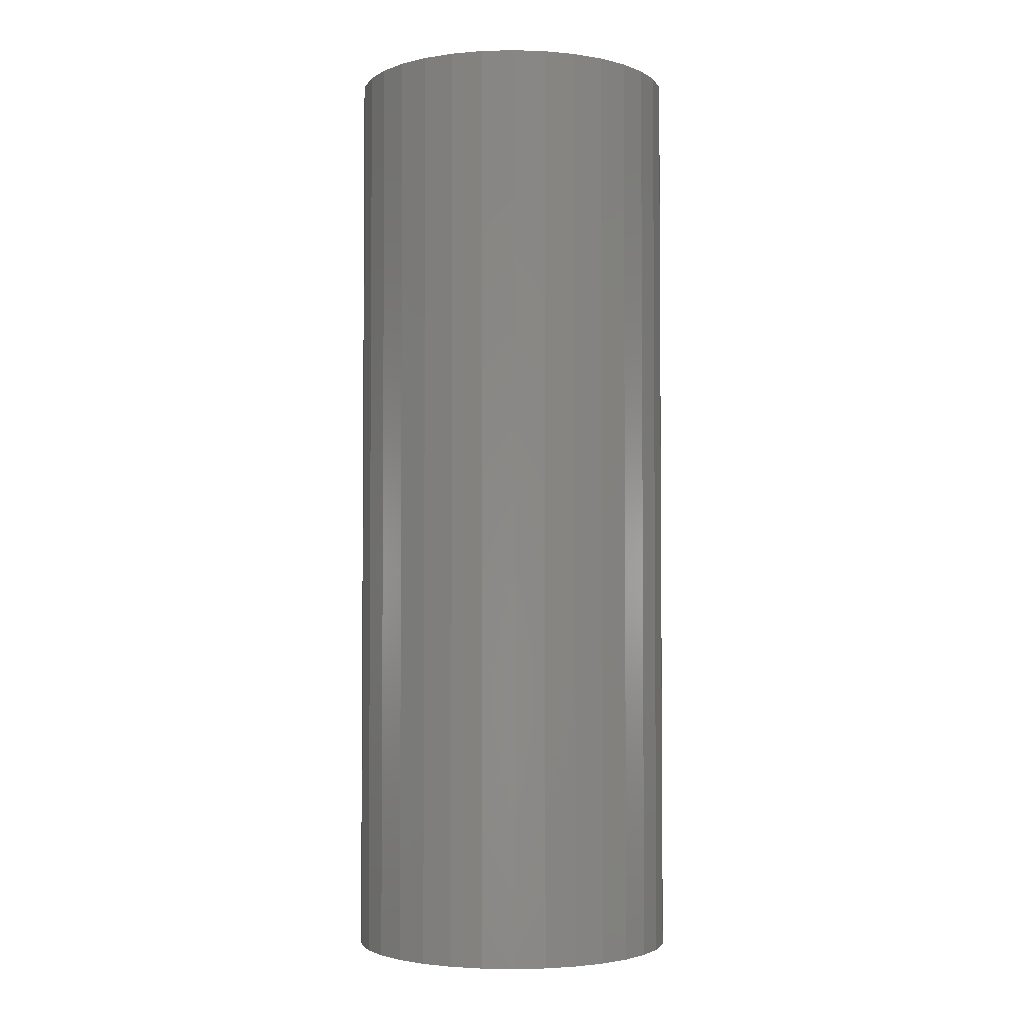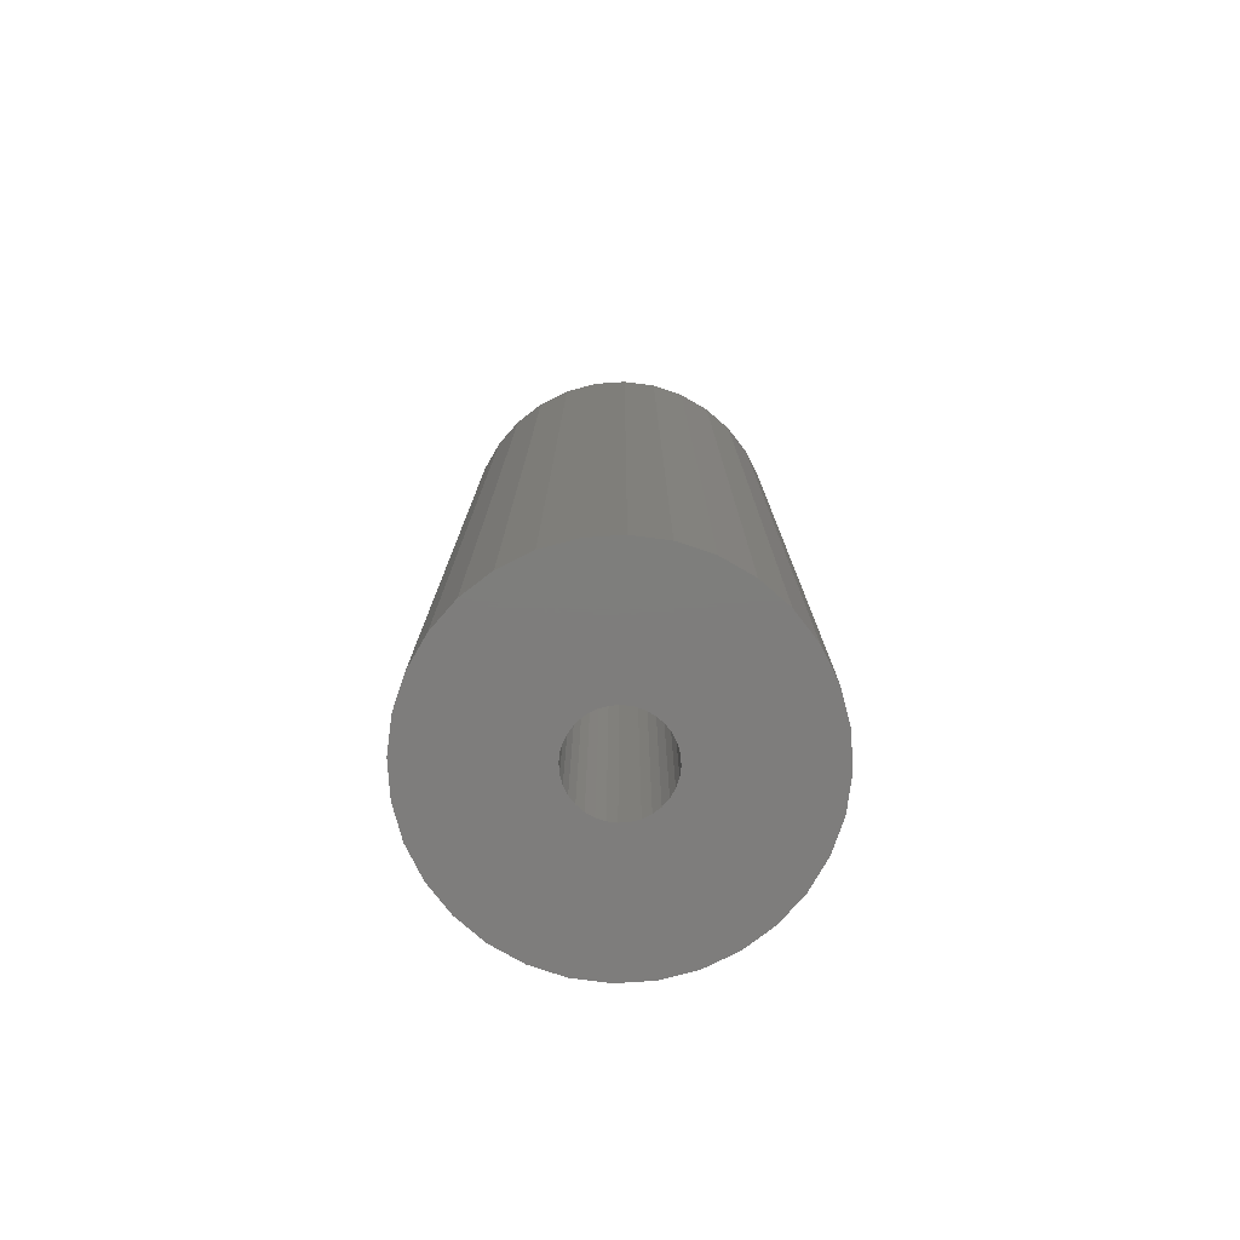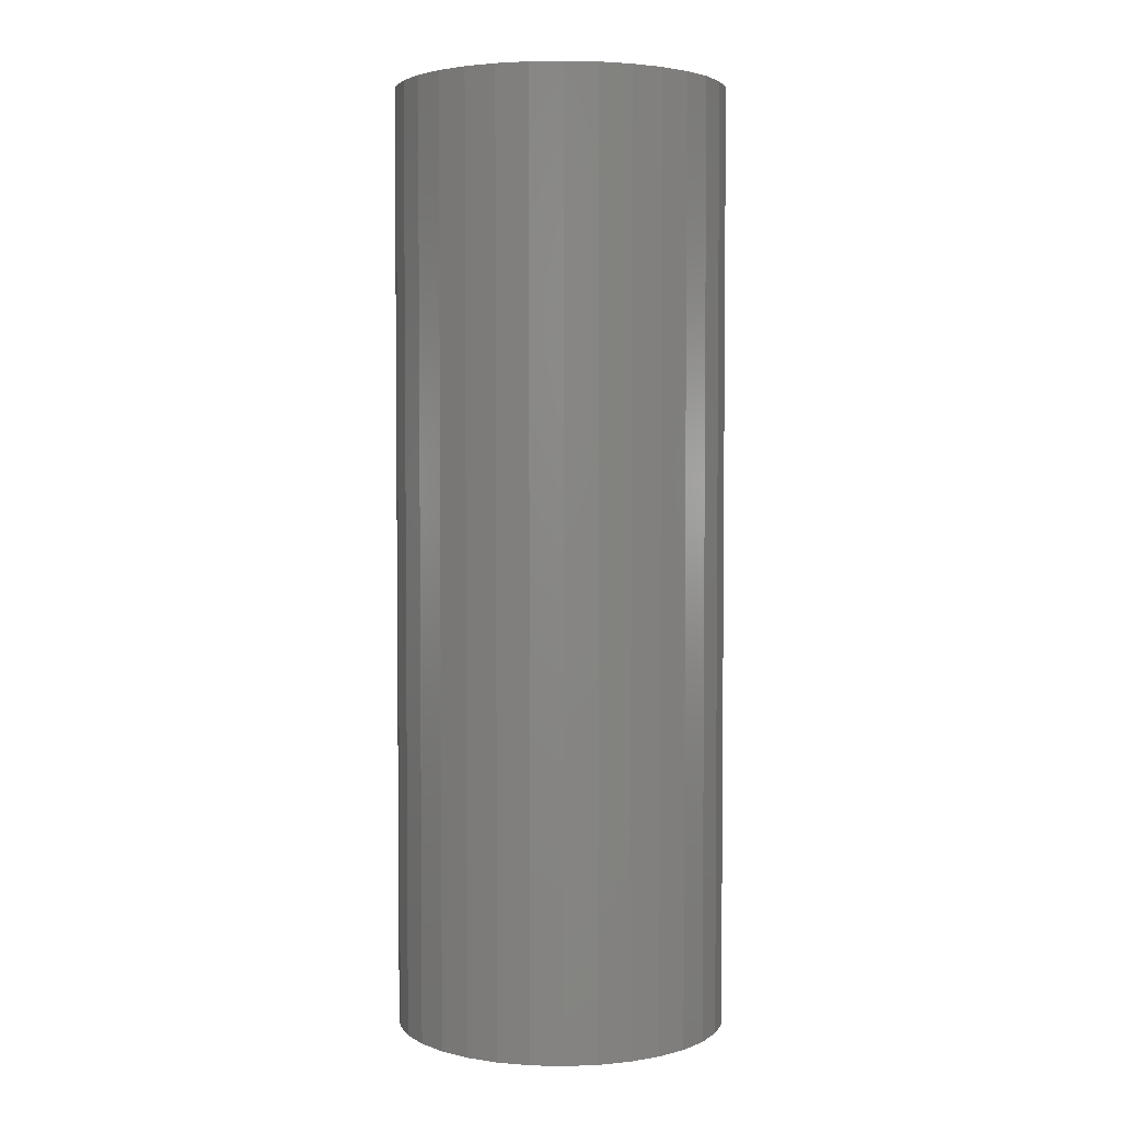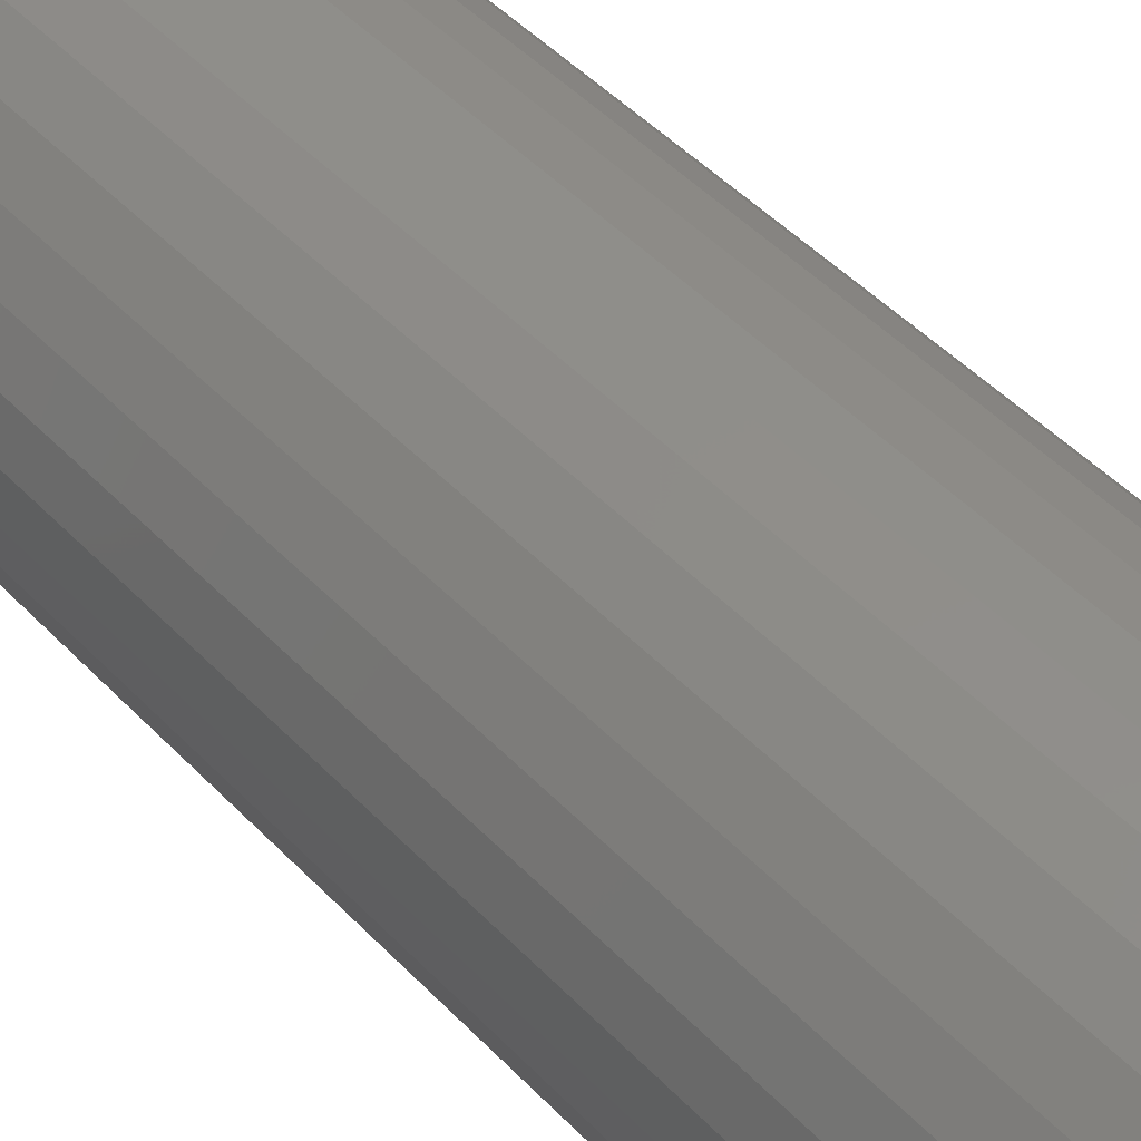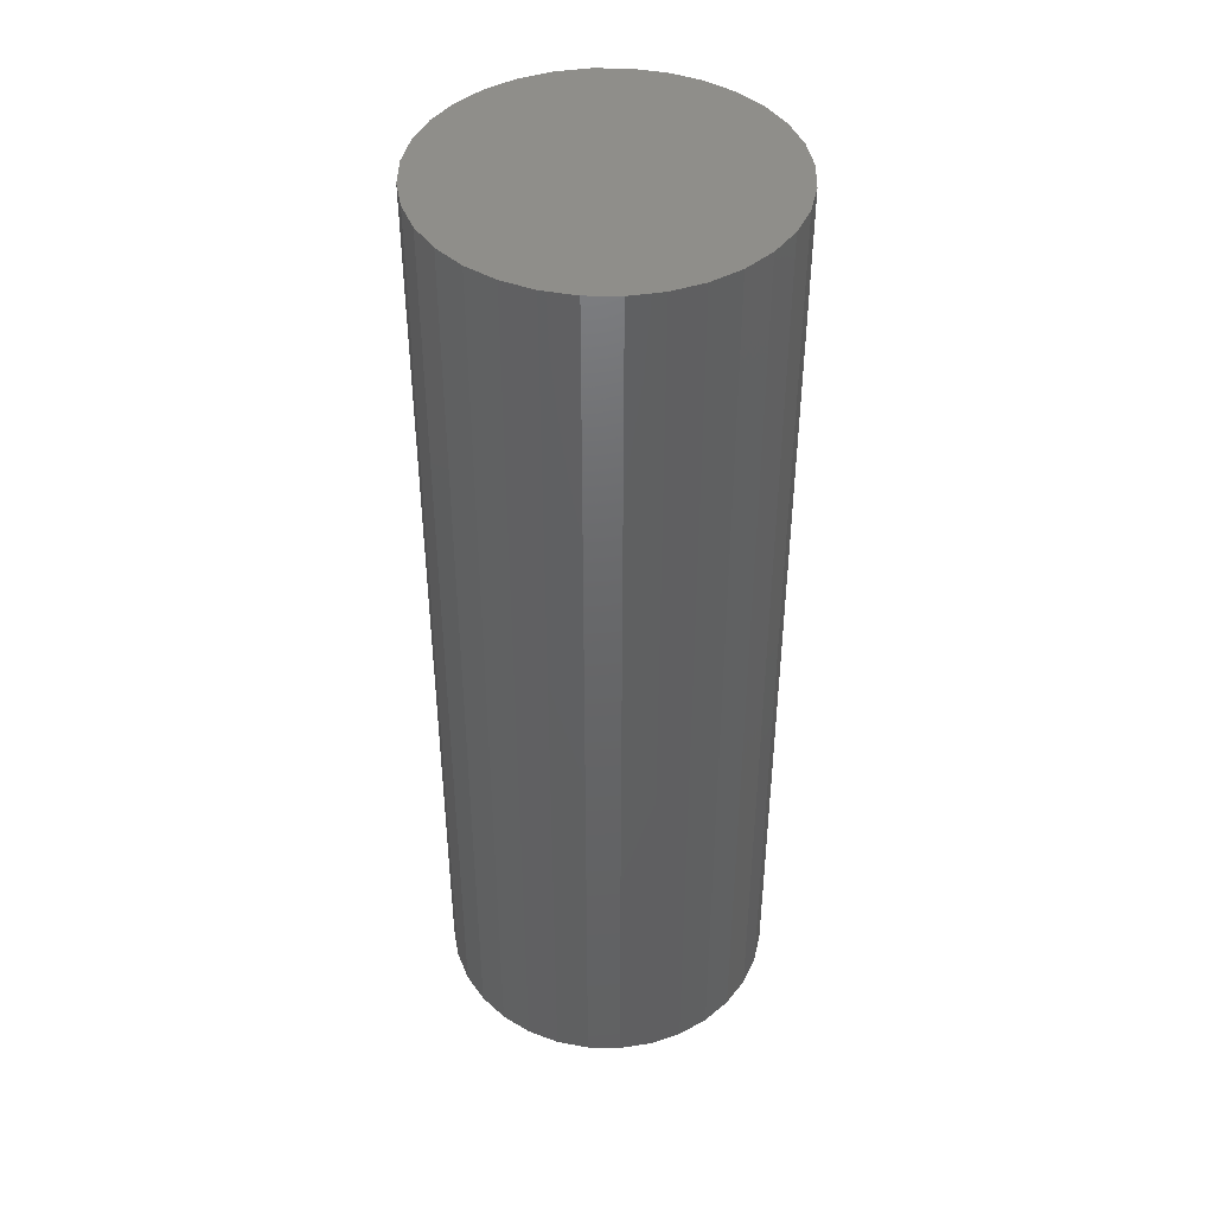
<metadata>
{"format":"stl","ext":"stl","renderer":"f3d","projection":"perspective","resolution":1024,"background":"white","views":[{"elev":-2.9,"azim":100.7,"up":"+Z"},{"elev":-77.4,"azim":99.5,"up":"+Z"},{"elev":3.4,"azim":-169.9,"up":"+Z"},{"elev":45.7,"azim":140.0,"up":"+Y"},{"elev":43.4,"azim":-150.7,"up":"+Z"}]}
</metadata>
<code>
# stl→obj: 128 verts, 252 faces
v 0.04059 -0.007075 0
v 0.04128 0 0
v 0.1428 -3.376e-17 0
v -0.1328 -4.433e-17 0
v -0.03055 0.007075 0
v -0.03125 -4.388e-17 0
v -0.03055 -0.007075 0
v -0.1302 -0.02689 0
v 0.005016 0.03627 0
v -0.1223 0.05274 0
v -0.1096 0.07657 0
v -0.09244 0.09746 0
v -0.07156 0.1146 0
v -0.04773 0.1273 0
v -0.02187 0.1352 0
v 0.005016 0.1378 0
v 0.03191 0.1352 0
v 0.05776 0.1273 0
v 0.08159 0.1146 0
v 0.1025 0.09746 0
v 0.1196 0.07657 0
v 0.1324 0.05274 0
v 0.01209 0.03557 0
v -0.002059 0.03557 0
v -0.008862 0.03351 0
v -0.01513 0.03015 0
v -0.1302 0.02689 0
v -0.02063 0.02564 0
v -0.02514 0.02015 0
v -0.02849 0.01388 0
v -0.02849 -0.01388 0
v -0.02514 -0.02015 0
v -0.02063 -0.02564 0
v -0.01513 -0.03015 0
v -0.1223 -0.05274 0
v 0.005016 -0.03627 0
v 0.1324 -0.05274 0
v 0.1196 -0.07657 0
v 0.1025 -0.09746 0
v 0.08159 -0.1146 0
v 0.05776 -0.1273 0
v 0.03191 -0.1352 0
v 0.005016 -0.1378 0
v -0.02187 -0.1352 0
v -0.04773 -0.1273 0
v -0.07156 -0.1146 0
v -0.09244 -0.09746 0
v -0.1096 -0.07657 0
v -0.008862 -0.03351 0
v -0.002059 -0.03557 0
v 0.1402 0.02689 0
v 0.02517 0.03015 0
v 0.0189 0.03351 0
v 0.04059 0.007075 0
v 0.03852 0.01388 0
v 0.03517 0.02015 0
v 0.03066 0.02564 0
v 0.1402 -0.02689 0
v 0.02517 -0.03015 0
v 0.03066 -0.02564 0
v 0.03517 -0.02015 0
v 0.03852 -0.01388 0
v 0.01209 -0.03557 0
v 0.0189 -0.03351 0
v 0.01209 -0.03557 0.6797
v 0.0189 -0.03351 0.6797
v 0.02517 -0.03015 0.6797
v 0.03066 -0.02564 0.6797
v 0.03517 -0.02015 0.6797
v 0.03852 -0.01388 0.6797
v 0.04059 -0.007075 0.6797
v 0.04128 0 0.6797
v 0.005016 -0.03627 0.6797
v -0.002059 -0.03557 0.6797
v -0.008862 -0.03351 0.6797
v -0.01513 -0.03015 0.6797
v -0.02063 -0.02564 0.6797
v -0.02514 -0.02015 0.6797
v -0.02849 -0.01388 0.6797
v -0.03055 -0.007075 0.6797
v -0.03125 -2.777e-17 0.6797
v -0.002059 0.03557 0.6797
v -0.008862 0.03351 0.6797
v -0.01513 0.03015 0.6797
v -0.02063 0.02564 0.6797
v -0.02514 0.02015 0.6797
v -0.02849 0.01388 0.6797
v -0.03055 0.007075 0.6797
v 0.005016 0.03627 0.6797
v 0.01209 0.03557 0.6797
v 0.0189 0.03351 0.6797
v 0.02517 0.03015 0.6797
v 0.03066 0.02564 0.6797
v 0.03517 0.02015 0.6797
v 0.03852 0.01388 0.6797
v 0.04059 0.007075 0.6797
v 0.1428 0 0.7812
v 0.1402 -0.02689 0.7812
v 0.1324 -0.05274 0.7812
v 0.1196 -0.07657 0.7812
v 0.1025 -0.09746 0.7812
v 0.08159 -0.1146 0.7812
v 0.05776 -0.1273 0.7812
v 0.03191 -0.1352 0.7812
v 0.005016 -0.1378 0.7812
v -0.02187 -0.1352 0.7812
v -0.04773 -0.1273 0.7812
v -0.07156 -0.1146 0.7812
v -0.09244 -0.09746 0.7812
v -0.1096 -0.07657 0.7812
v -0.1223 -0.05274 0.7812
v -0.1302 -0.02689 0.7812
v -0.1328 -4.433e-17 0.7812
v -0.1302 0.02689 0.7812
v -0.1223 0.05274 0.7812
v -0.1096 0.07657 0.7812
v -0.09244 0.09746 0.7812
v -0.07156 0.1146 0.7812
v -0.04773 0.1273 0.7812
v -0.02187 0.1352 0.7812
v 0.005016 0.1378 0.7812
v 0.03191 0.1352 0.7812
v 0.05776 0.1273 0.7812
v 0.08159 0.1146 0.7812
v 0.1025 0.09746 0.7812
v 0.1196 0.07657 0.7812
v 0.1324 0.05274 0.7812
v 0.1402 0.02689 0.7812
f 1 2 3
f 4 5 6
f 4 6 7
f 4 7 8
f 9 10 11
f 9 11 12
f 9 12 13
f 9 13 14
f 9 14 15
f 9 15 16
f 9 16 17
f 9 17 18
f 9 18 19
f 9 19 20
f 9 20 21
f 9 21 22
f 9 22 23
f 10 9 24
f 10 24 25
f 10 25 26
f 10 26 27
f 27 26 28
f 27 28 29
f 27 29 30
f 27 30 5
f 27 5 4
f 8 7 31
f 8 31 32
f 8 32 33
f 8 33 34
f 8 34 35
f 36 37 38
f 36 38 39
f 36 39 40
f 36 40 41
f 36 41 42
f 36 42 43
f 36 43 44
f 36 44 45
f 36 45 46
f 36 46 47
f 36 47 48
f 36 48 35
f 35 34 49
f 35 49 50
f 35 50 36
f 22 51 52
f 22 52 53
f 22 53 23
f 51 3 2
f 51 2 54
f 51 54 55
f 51 55 56
f 51 56 57
f 51 57 52
f 58 37 59
f 58 59 60
f 58 60 61
f 58 61 62
f 58 62 1
f 58 1 3
f 37 36 63
f 37 63 64
f 37 64 59
f 36 65 63
f 63 65 66
f 63 66 64
f 64 66 67
f 64 67 59
f 59 67 68
f 59 68 60
f 60 68 69
f 60 69 61
f 61 69 70
f 61 70 62
f 62 70 71
f 62 71 1
f 1 71 72
f 1 72 2
f 65 36 73
f 73 36 50
f 73 50 74
f 74 50 49
f 74 49 75
f 75 49 34
f 75 34 76
f 76 34 33
f 76 33 77
f 77 33 32
f 77 32 78
f 78 32 31
f 78 31 79
f 79 31 7
f 79 7 80
f 80 7 6
f 80 6 81
f 9 82 24
f 24 82 83
f 24 83 25
f 25 83 84
f 25 84 26
f 26 84 85
f 26 85 28
f 28 85 86
f 28 86 29
f 29 86 87
f 29 87 30
f 30 87 88
f 30 88 5
f 5 88 81
f 5 81 6
f 82 9 89
f 89 9 23
f 89 23 90
f 90 23 53
f 90 53 91
f 91 53 52
f 91 52 92
f 92 52 57
f 92 57 93
f 93 57 56
f 93 56 94
f 94 56 55
f 94 55 95
f 95 55 54
f 95 54 96
f 96 54 2
f 96 2 72
f 3 97 58
f 58 97 98
f 58 98 37
f 37 98 99
f 37 99 38
f 38 99 100
f 38 100 39
f 39 100 101
f 39 101 40
f 40 101 102
f 40 102 41
f 41 102 103
f 41 103 42
f 42 103 104
f 42 104 43
f 43 104 105
f 43 105 44
f 44 105 106
f 44 106 45
f 45 106 107
f 45 107 46
f 46 107 108
f 46 108 47
f 47 108 109
f 47 109 48
f 48 109 110
f 48 110 35
f 35 110 111
f 35 111 8
f 8 111 112
f 8 112 4
f 4 112 113
f 4 113 27
f 27 113 114
f 27 114 10
f 10 114 115
f 10 115 11
f 11 115 116
f 11 116 12
f 12 116 117
f 12 117 13
f 13 117 118
f 13 118 14
f 14 118 119
f 14 119 15
f 15 119 120
f 15 120 16
f 16 120 121
f 16 121 17
f 17 121 122
f 17 122 18
f 18 122 123
f 18 123 19
f 19 123 124
f 19 124 20
f 20 124 125
f 20 125 21
f 21 125 126
f 21 126 22
f 22 126 127
f 22 127 51
f 51 127 128
f 51 128 3
f 3 128 97
f 120 122 121
f 122 120 119
f 122 119 123
f 103 106 104
f 104 106 105
f 123 119 124
f 124 119 118
f 124 118 125
f 125 118 117
f 125 117 126
f 126 117 116
f 126 116 127
f 127 116 115
f 127 115 128
f 128 115 114
f 128 114 97
f 97 114 113
f 97 113 98
f 98 113 112
f 98 112 99
f 99 112 111
f 99 111 100
f 100 111 110
f 100 110 101
f 101 110 109
f 101 109 102
f 102 109 108
f 102 108 103
f 103 108 107
f 103 107 106
f 88 79 81
f 79 80 81
f 71 95 72
f 95 96 72
f 70 95 71
f 94 95 70
f 69 94 70
f 93 94 69
f 68 93 69
f 92 93 68
f 67 92 68
f 91 92 67
f 66 91 67
f 90 91 66
f 65 90 66
f 75 83 74
f 84 83 75
f 76 84 75
f 85 84 76
f 77 85 76
f 86 85 77
f 78 86 77
f 87 86 78
f 79 87 78
f 88 87 79
f 83 82 74
f 74 82 89
f 74 89 73
f 73 89 90
f 73 90 65

</code>
